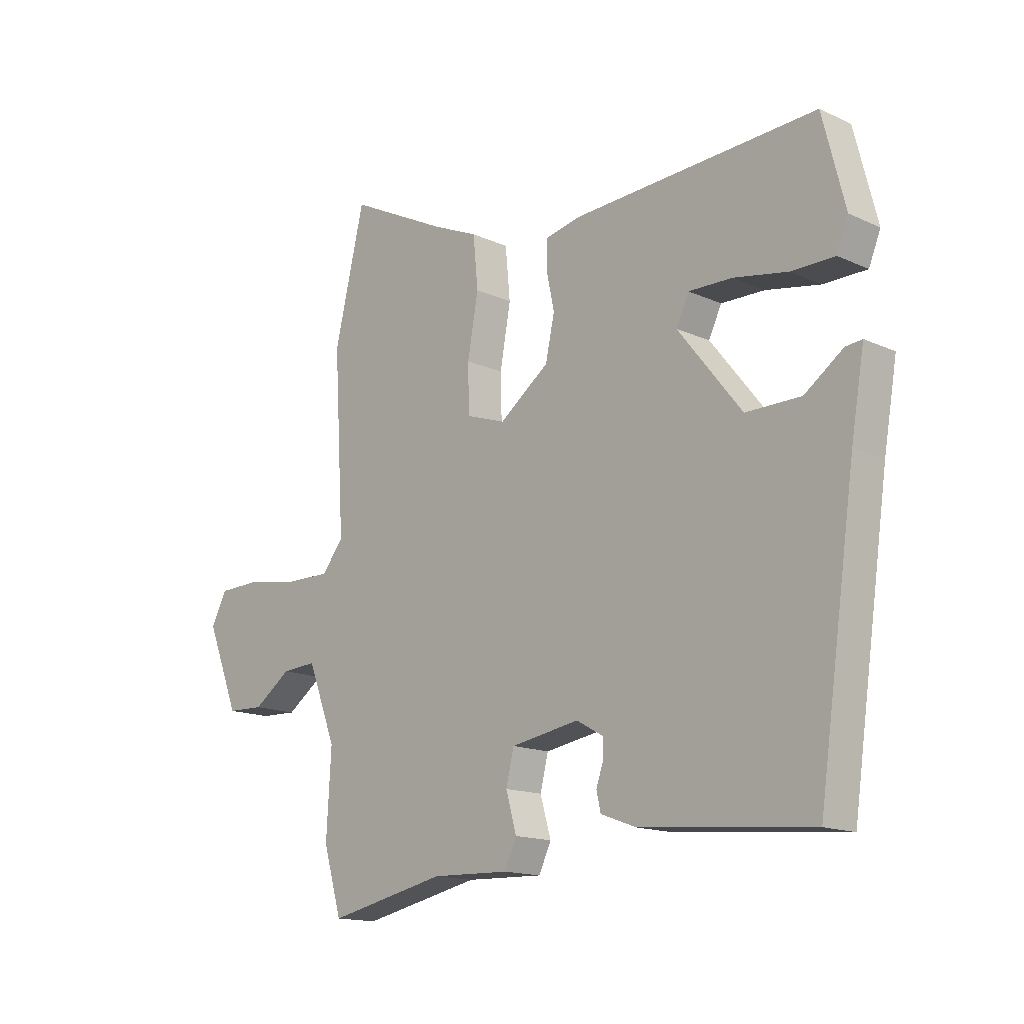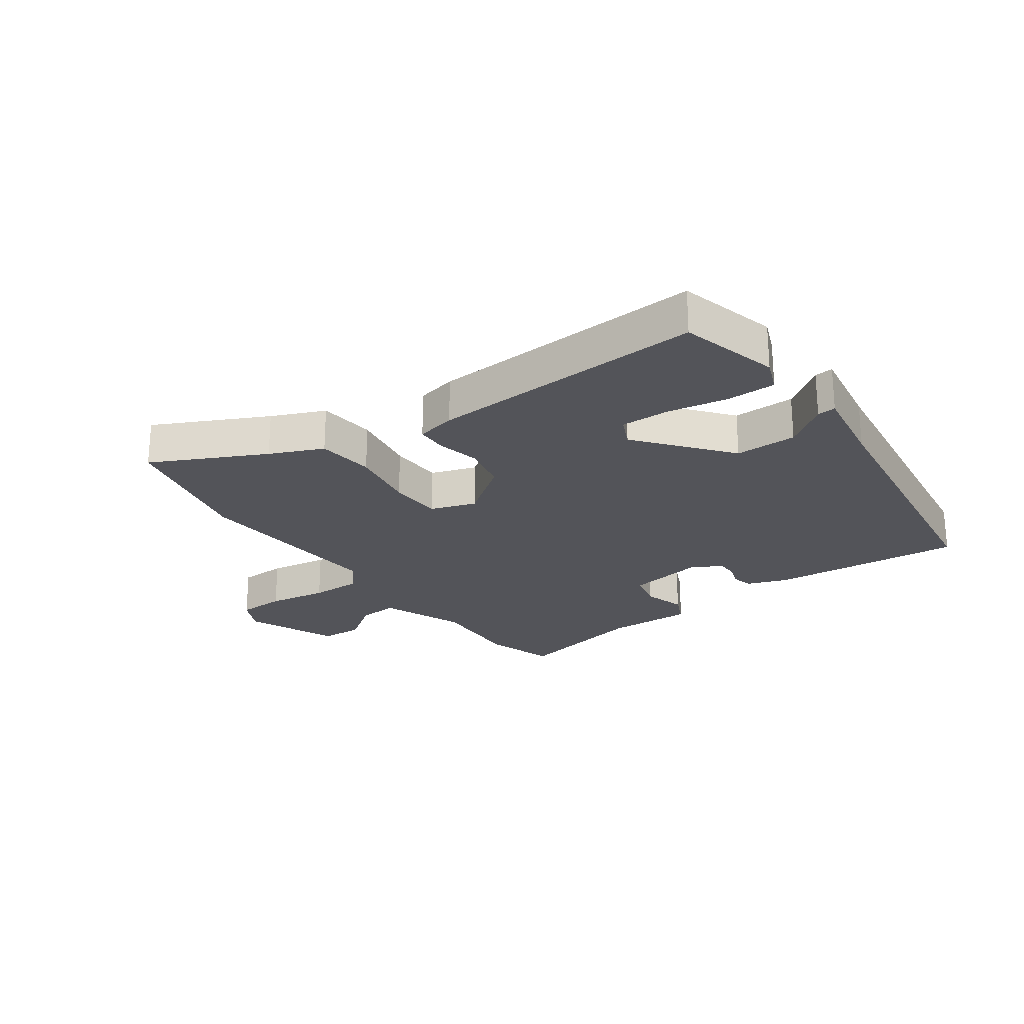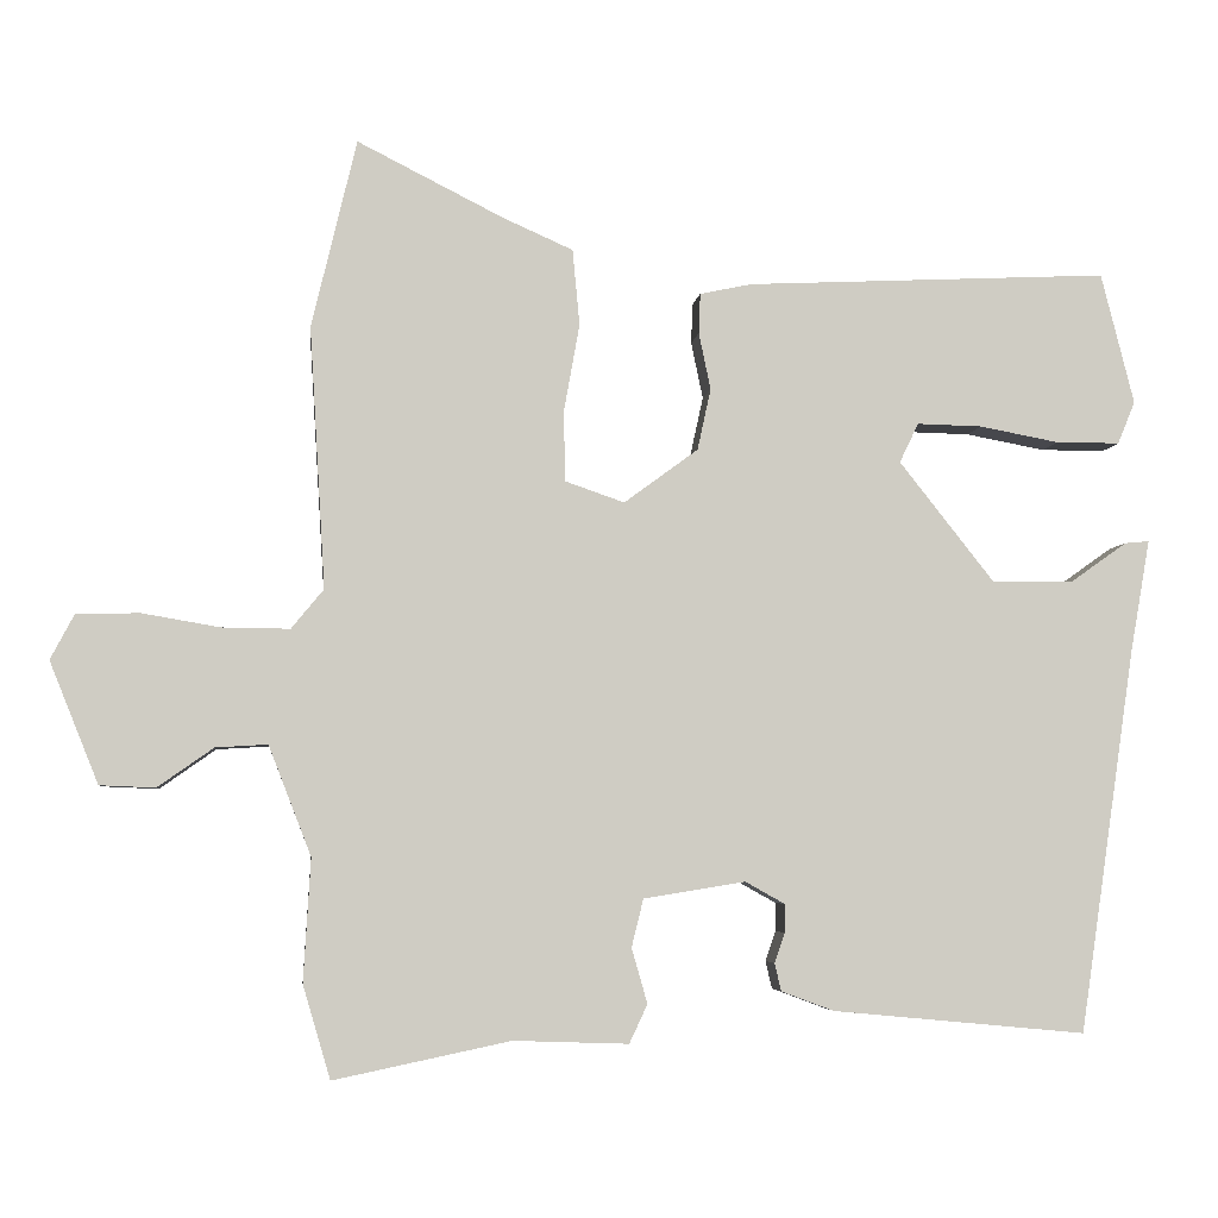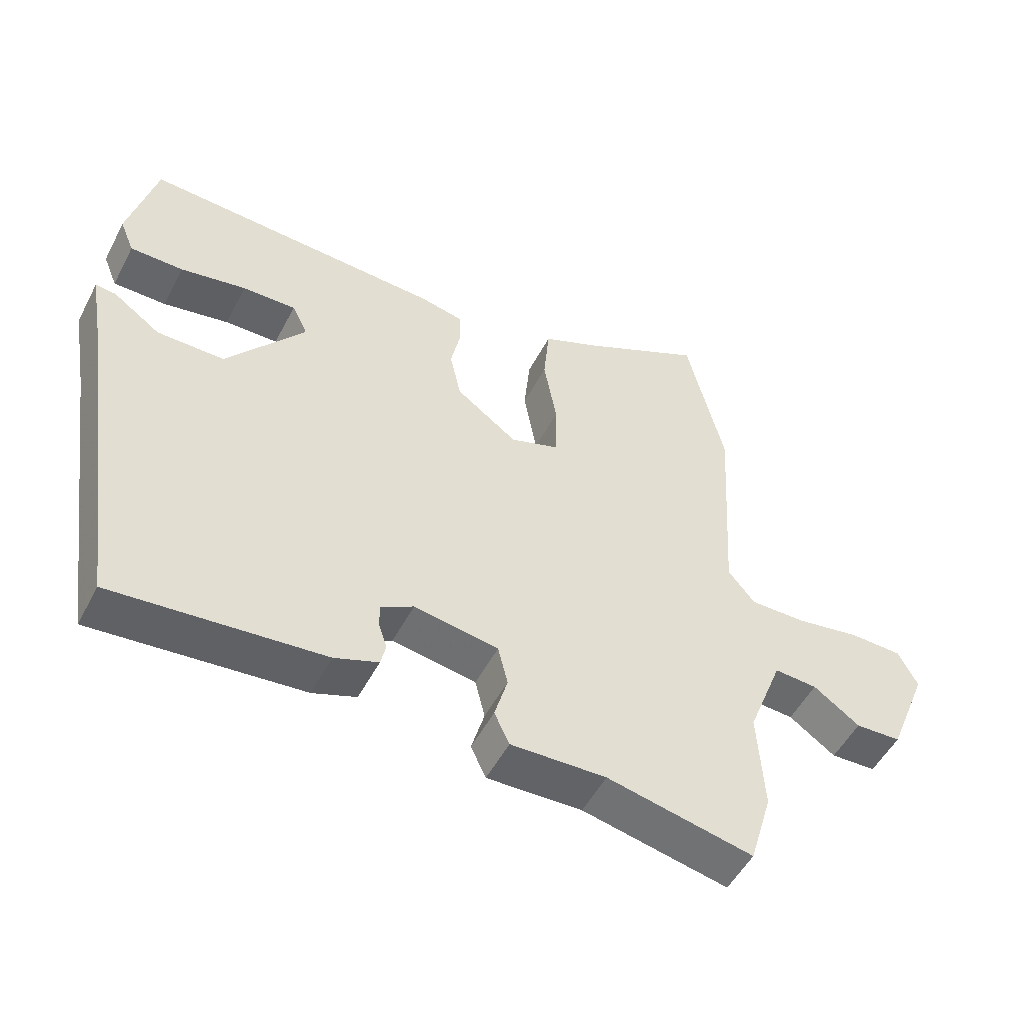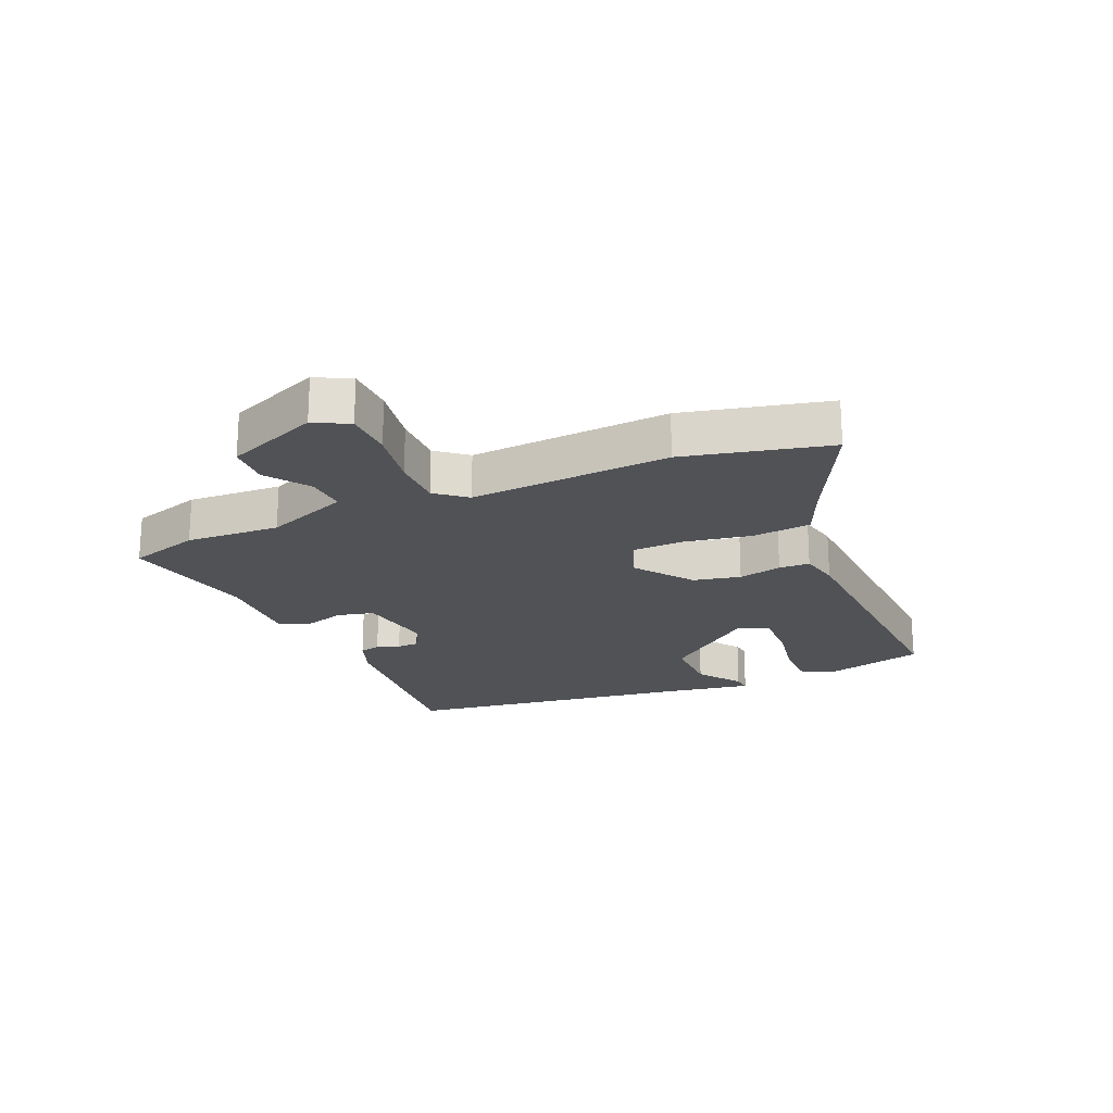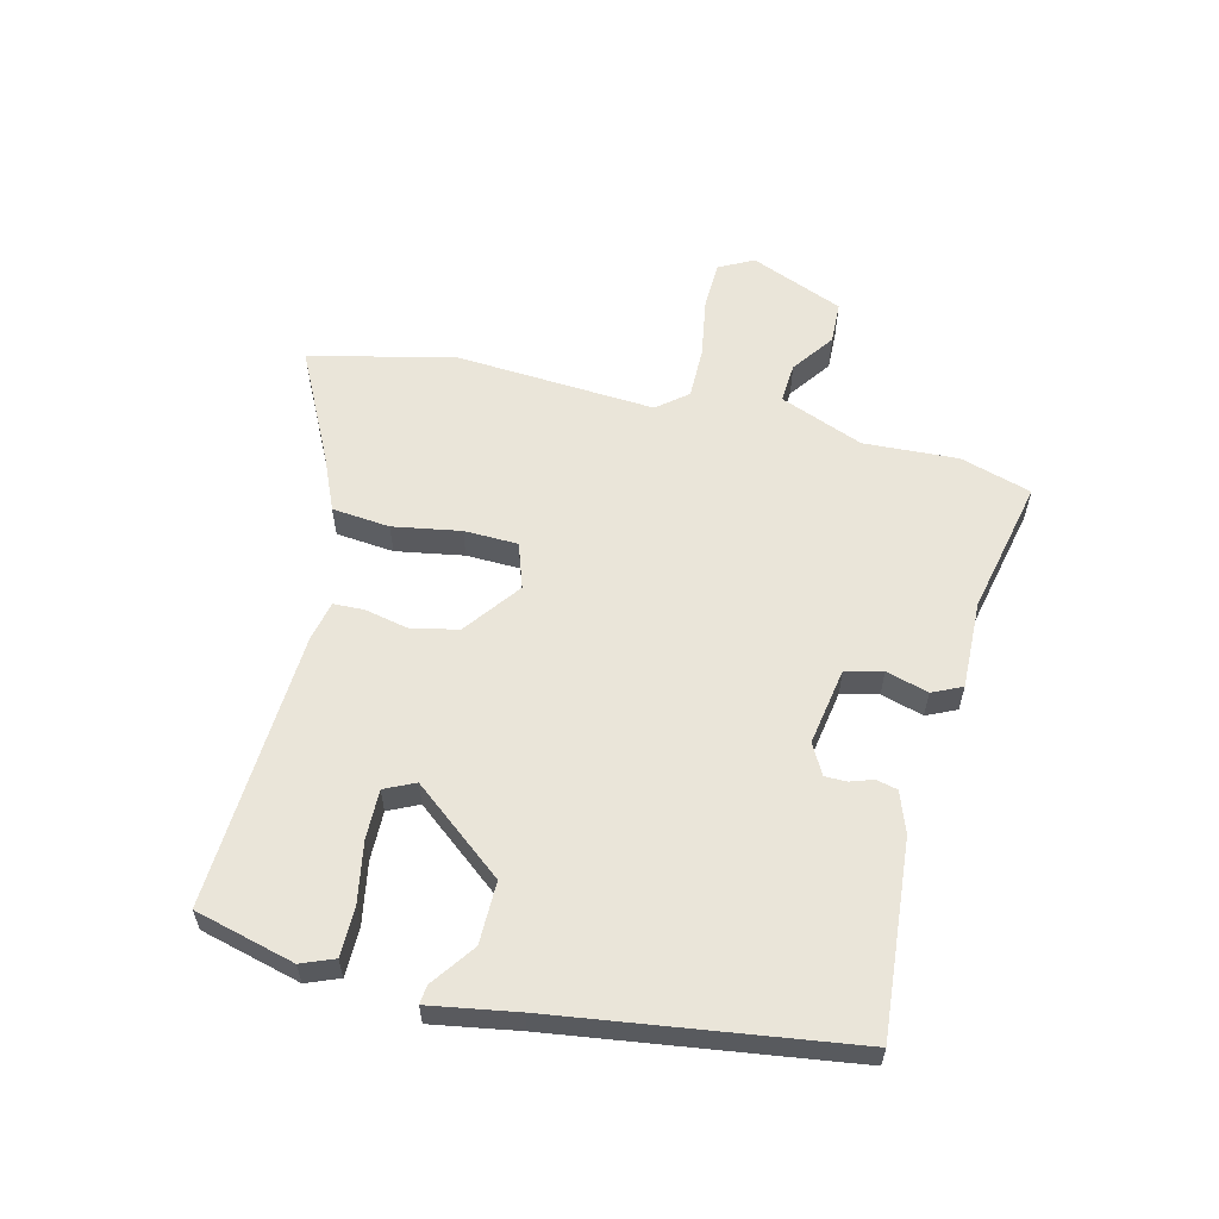
<metadata>
{"format":"obj","ext":"obj","renderer":"f3d","projection":"perspective","resolution":1024,"background":"white","views":[{"elev":-15.2,"azim":46.0,"up":"+Z"},{"elev":-23.8,"azim":36.1,"up":"+Y"},{"elev":-4.9,"azim":-6.3,"up":"+Z"},{"elev":-51.7,"azim":152.9,"up":"+Z"},{"elev":-21.1,"azim":-66.3,"up":"+Y"},{"elev":58.5,"azim":104.2,"up":"+Y"}]}
</metadata>
<code>
v 0.46 0.07 -0.484
v 0.139 0.07 -0.454
v 0.072 0.07 -0.429
v 0.064 0.07 -0.394
v 0.077 0.07 -0.356
v 0.077 0.07 -0.32
v 0.027 0.07 -0.292
v -0.102 0.07 -0.313
v -0.117 0.07 -0.374
v -0.097 0.07 -0.444
v -0.12 0.07 -0.493
v -0.266 0.07 -0.488
v -0.49 0.07 -0.535
v -0.525 0.07 -0.417
v -0.516 0.07 -0.261
v -0.57 0.07 -0.122
v -0.636 0.07 -0.126
v -0.707 0.07 -0.176
v -0.777 0.07 -0.173
v -0.839 0.07 -0.019
v -0.809 0.07 0.038
v -0.729 0.07 0.04
v -0.63 0.07 0.023
v -0.544 0.07 0.022
v -0.503 0.07 0.072
v -0.523 0.07 0.403
v -0.466 0.07 0.642
v -0.28 0.07 0.548
v -0.192 0.07 0.509
v -0.183 0.07 0.413
v -0.203 0.07 0.301
v -0.201 0.07 0.212
v -0.126 0.07 0.186
v -0.032 0.07 0.255
v -0.015 0.07 0.333
v -0.03 0.07 0.405
v -0.028 0.07 0.456
v 0.038 0.07 0.47
v 0.498 0.07 0.492
v 0.54 0.07 0.326
v 0.518 0.07 0.272
v 0.437 0.07 0.272
v 0.336 0.07 0.291
v 0.254 0.07 0.293
v 0.23 0.07 0.243
v 0.35 0.07 0.091
v 0.453 0.07 0.091
v 0.525 0.07 0.142
v 0.556 0.07 0.145
v 0.531 0.07 0.002
v 0.46 0 -0.484
v 0.139 0 -0.454
v 0.072 0 -0.429
v 0.064 0 -0.394
v 0.077 0 -0.356
v 0.077 0 -0.32
v 0.027 0 -0.292
v -0.102 0 -0.313
v -0.117 0 -0.374
v -0.097 0 -0.444
v -0.12 0 -0.493
v -0.266 0 -0.488
v -0.49 0 -0.535
v -0.525 0 -0.417
v -0.516 0 -0.261
v -0.57 0 -0.122
v -0.636 0 -0.126
v -0.707 0 -0.176
v -0.777 0 -0.173
v -0.839 0 -0.019
v -0.809 0 0.038
v -0.729 0 0.04
v -0.63 0 0.023
v -0.544 0 0.022
v -0.503 0 0.072
v -0.523 0 0.403
v -0.466 0 0.642
v -0.28 0 0.548
v -0.192 0 0.509
v -0.183 0 0.413
v -0.203 0 0.301
v -0.201 0 0.212
v -0.126 0 0.186
v -0.032 0 0.255
v -0.015 0 0.333
v -0.03 0 0.405
v -0.028 0 0.456
v 0.038 0 0.47
v 0.498 0 0.492
v 0.54 0 0.326
v 0.518 0 0.272
v 0.437 0 0.272
v 0.336 0 0.291
v 0.254 0 0.293
v 0.23 0 0.243
v 0.35 0 0.091
v 0.453 0 0.091
v 0.525 0 0.142
v 0.556 0 0.145
v 0.531 0 0.002
f 47 48 49 50
f 46 47 50 1
f 45 46 1 2
f 40 41 42 43
f 40 43 44
f 39 40 44
f 38 39 44
f 35 36 37 38
f 34 35 38 44
f 33 34 44 45
f 28 29 30 31
f 28 31 32
f 25 26 27 28
f 25 28 32
f 24 25 32 33
f 20 21 22 23
f 20 23 24
f 17 18 19 20
f 16 17 20 24
f 15 16 24 33
f 12 13 14 15
f 9 10 11 12
f 8 9 12 15
f 7 8 15 33
f 2 3 4 5
f 2 5 6
f 45 2 6
f 6 7 33 45
f 100 99 98 97
f 51 100 97 96
f 52 51 96 95
f 93 92 91 90
f 94 93 90
f 94 90 89
f 94 89 88
f 88 87 86 85
f 94 88 85 84
f 95 94 84 83
f 81 80 79 78
f 82 81 78
f 78 77 76 75
f 82 78 75
f 83 82 75 74
f 73 72 71 70
f 74 73 70
f 70 69 68 67
f 74 70 67 66
f 83 74 66 65
f 65 64 63 62
f 62 61 60 59
f 65 62 59 58
f 83 65 58 57
f 55 54 53 52
f 56 55 52
f 56 52 95
f 95 83 57 56
f 1 51 52 2
f 2 52 53 3
f 3 53 54 4
f 4 54 55 5
f 5 55 56 6
f 6 56 57 7
f 7 57 58 8
f 8 58 59 9
f 9 59 60 10
f 10 60 61 11
f 11 61 62 12
f 12 62 63 13
f 13 63 64 14
f 14 64 65 15
f 15 65 66 16
f 16 66 67 17
f 17 67 68 18
f 18 68 69 19
f 19 69 70 20
f 20 70 71 21
f 21 71 72 22
f 22 72 73 23
f 23 73 74 24
f 24 74 75 25
f 25 75 76 26
f 26 76 77 27
f 27 77 78 28
f 28 78 79 29
f 29 79 80 30
f 30 80 81 31
f 31 81 82 32
f 32 82 83 33
f 33 83 84 34
f 34 84 85 35
f 35 85 86 36
f 36 86 87 37
f 37 87 88 38
f 38 88 89 39
f 39 89 90 40
f 40 90 91 41
f 41 91 92 42
f 42 92 93 43
f 43 93 94 44
f 44 94 95 45
f 45 95 96 46
f 46 96 97 47
f 47 97 98 48
f 48 98 99 49
f 49 99 100 50
f 50 100 51 1

</code>
